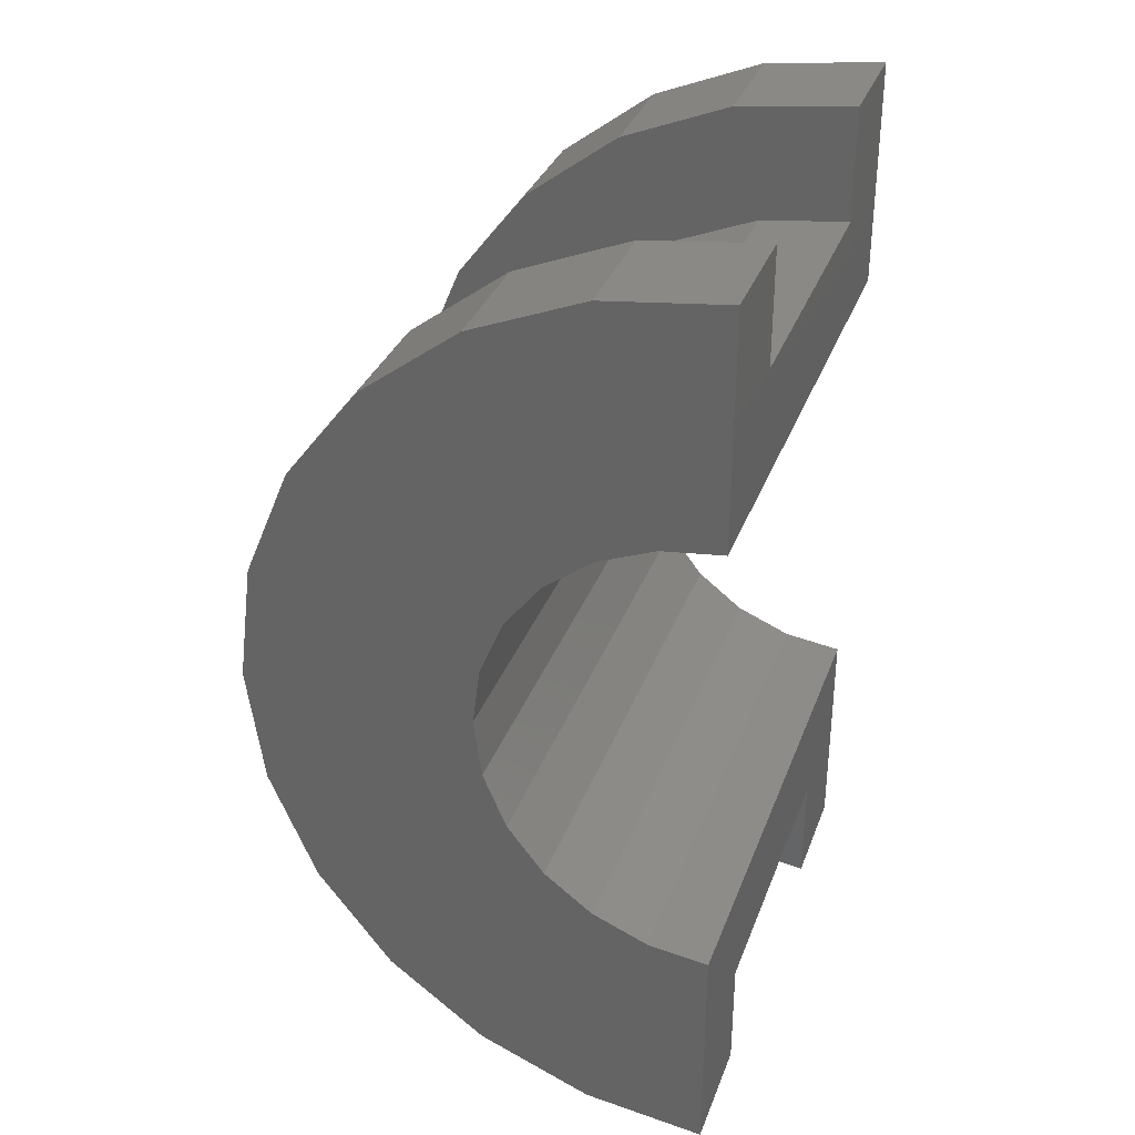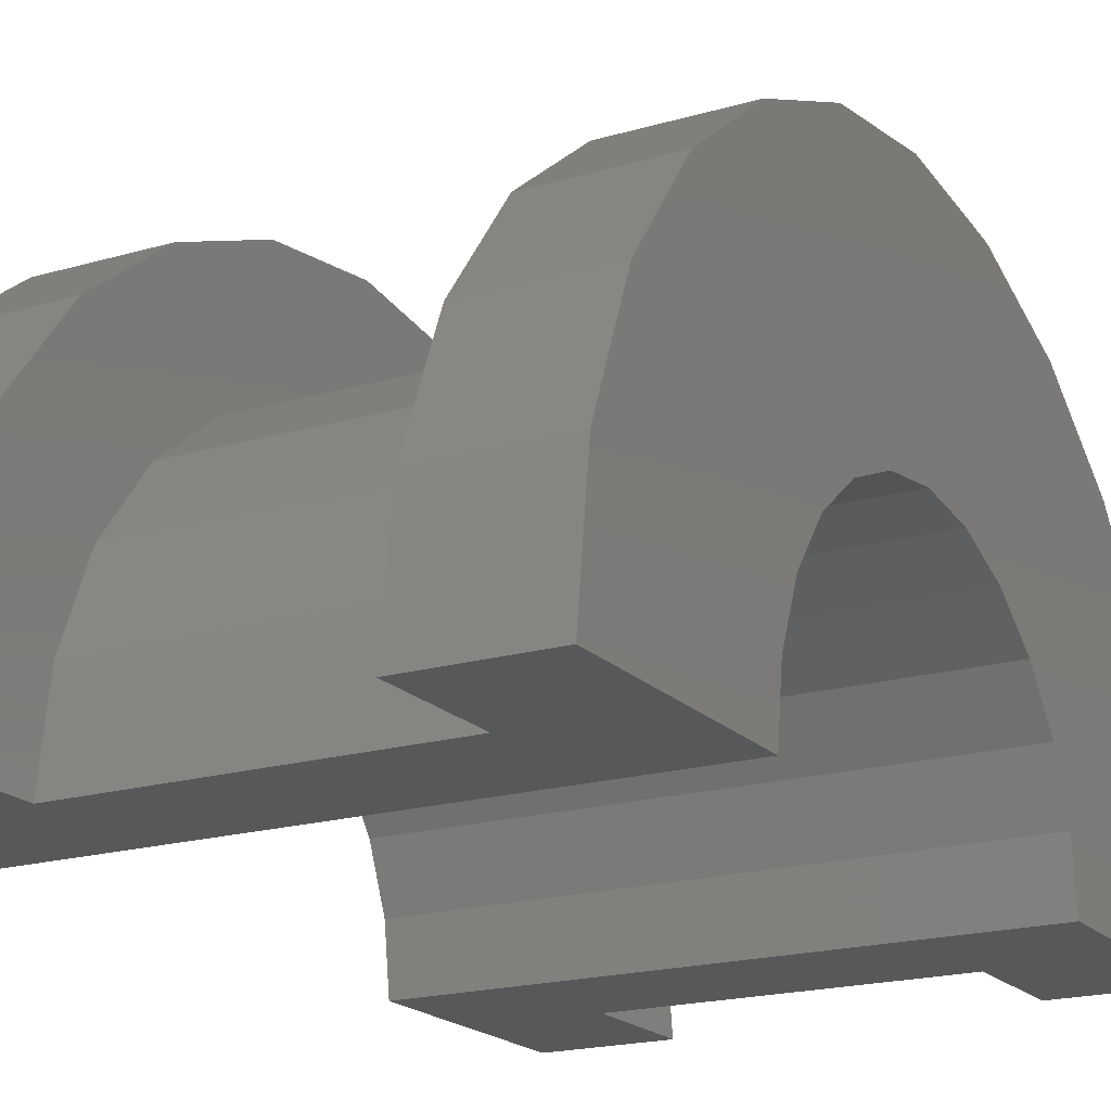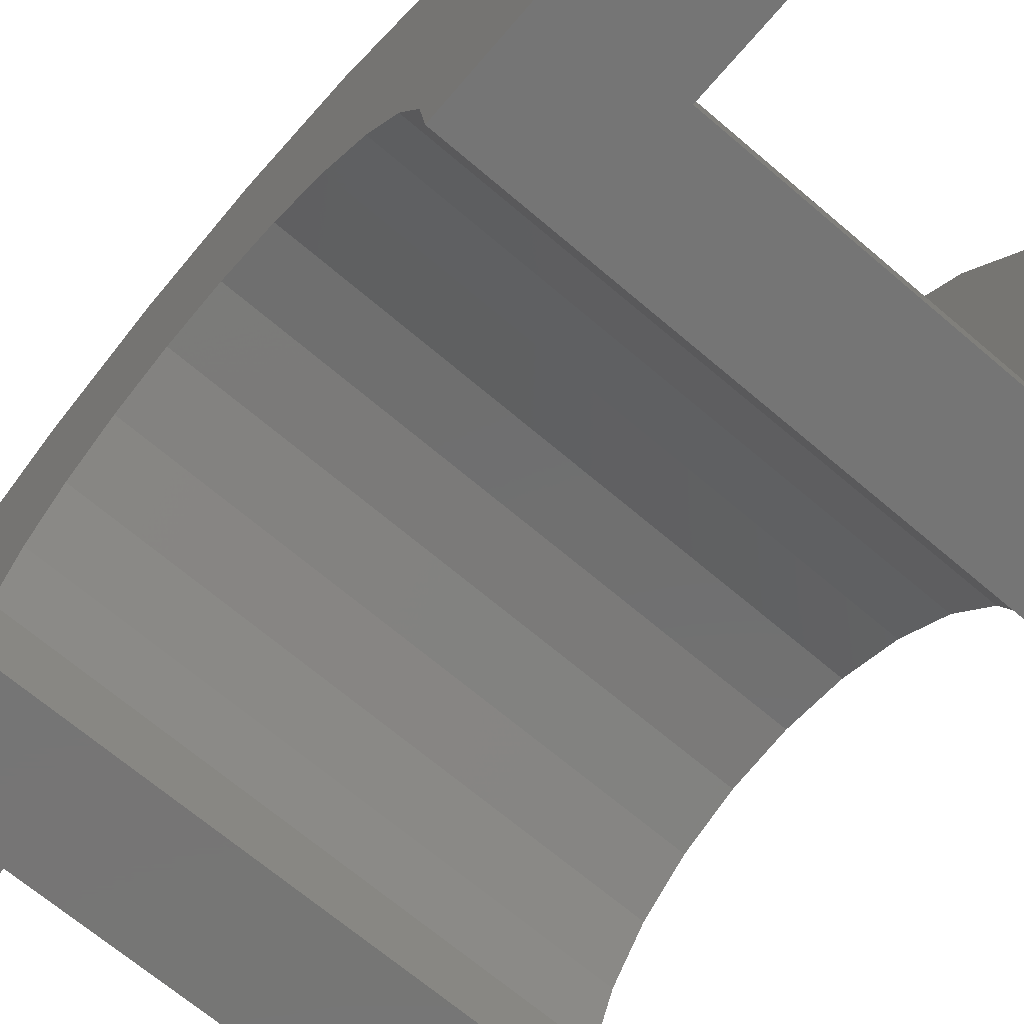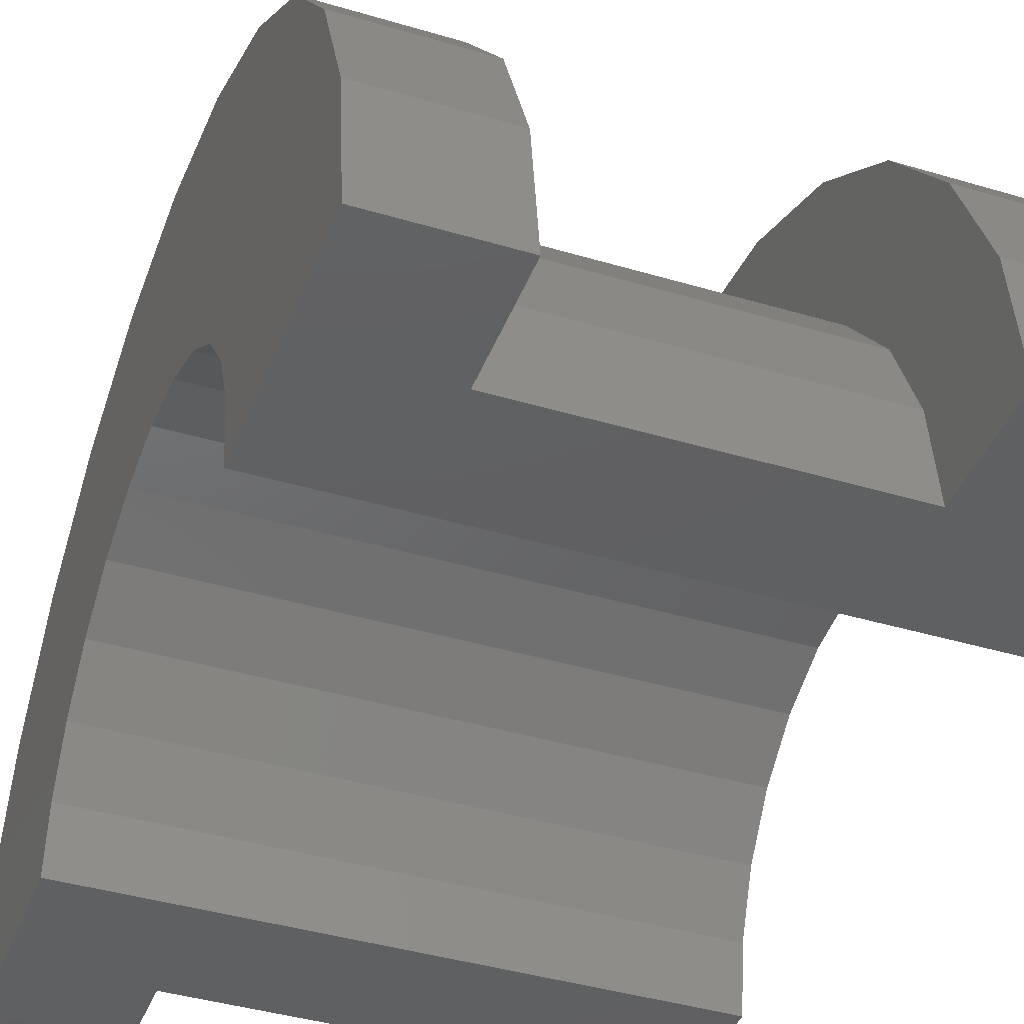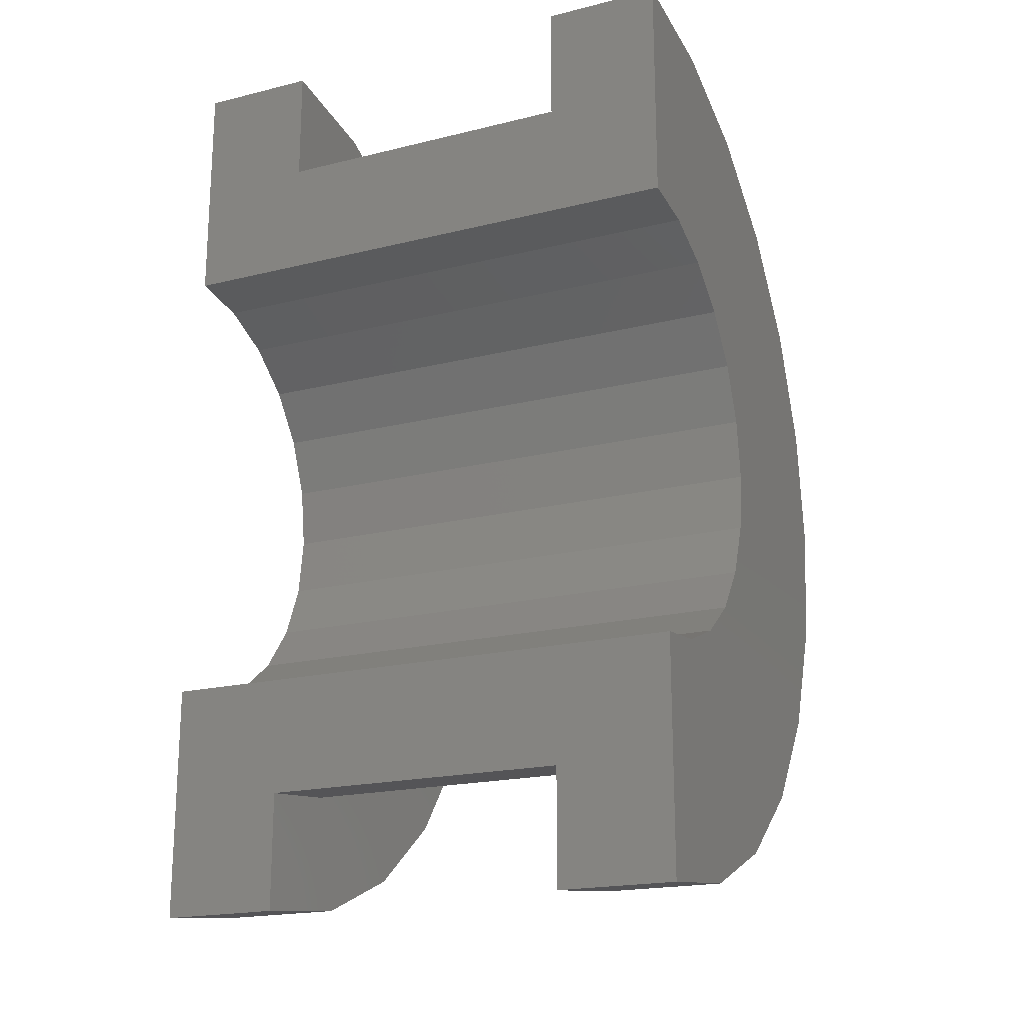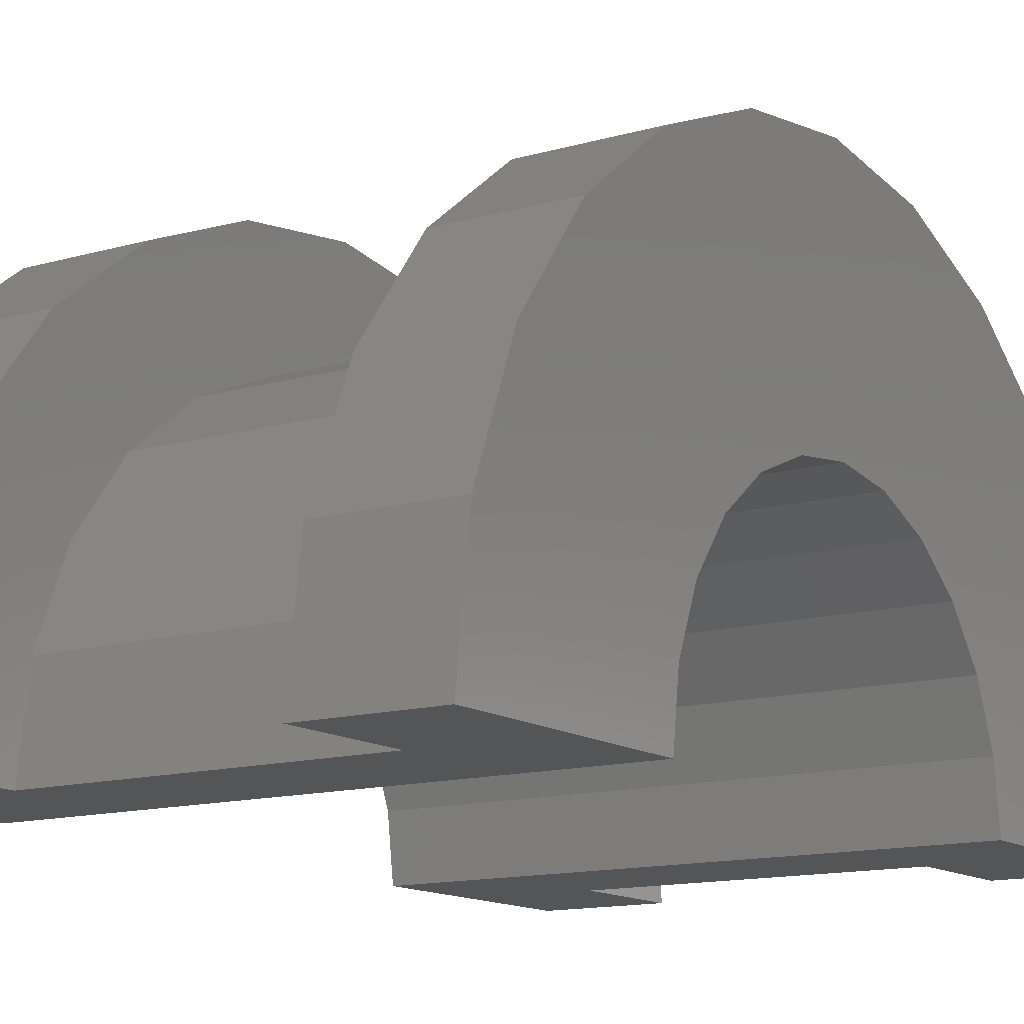
<metadata>
{"format":"stl","ext":"stl","renderer":"f3d","projection":"perspective","resolution":1024,"background":"white","views":[{"elev":33.8,"azim":108.8,"up":"+Y"},{"elev":-19.1,"azim":-151.0,"up":"+Z"},{"elev":-67.7,"azim":139.4,"up":"+Z"},{"elev":-40.7,"azim":-20.1,"up":"+Z"},{"elev":-19.5,"azim":-155.2,"up":"+Y"},{"elev":-13.2,"azim":33.4,"up":"+Z"}]}
</metadata>
<code>
# stl→obj: 116 verts, 228 faces
v 7.708 0.7765 2.898
v 10.34 0 3
v 10.34 0.7765 2.898
v 7.708 0 3
v 10.34 3 0
v 7.708 3 2.22e-16
v 10.34 3 8.071e-16
v 7.708 3 0
v 7.708 -2.898 0.7765
v 10.34 -3 8.071e-16
v 10.34 -2.898 0.7765
v 7.708 -3 2.22e-16
v 10.34 2.598 1.5
v 7.708 2.121 2.121
v 10.34 2.121 2.121
v 7.708 2.598 1.5
v 10.34 1.5 2.598
v 7.708 1.5 2.598
v 10.34 2.898 0.7765
v 7.708 2.898 0.7765
v 7.708 -2.598 1.5
v 10.34 -2.121 2.121
v 7.708 -2.121 2.121
v 10.34 -2.598 1.5
v 6.708 1.932 0.5176
v 6.708 3.864 1.035
v 6.708 4 0
v 6.708 3.464 2
v 6.708 2 0
v 6.708 1.732 1
v 6.708 2.828 2.828
v 6.708 1.414 1.414
v 6.708 2 3.464
v 6.708 1 1.732
v 6.708 1.035 3.864
v 6.708 0.5176 1.932
v 6.708 0 2
v 6.708 0 4
v 6.708 -0.5176 1.932
v 6.708 -1.035 3.864
v 6.708 -1 1.732
v 6.708 -2 3.464
v 6.708 -1.414 1.414
v 6.708 -2.828 2.828
v 6.708 -1.732 1
v 6.708 -3.464 2
v 6.708 -1.932 0.5176
v 6.708 -3.864 1.035
v 6.708 -2 0
v 6.708 -4 0
v 7.708 -3 0
v 10.34 -3 0
v 7.708 -1.5 2.598
v 10.34 -1.5 2.598
v 10.34 -0.7765 2.898
v 7.708 -0.7765 2.898
v 11.34 0.5176 1.932
v 11.34 0 2
v 11.34 2 0
v 11.34 2 1.029e-15
v 11.34 -2 1.029e-15
v 11.34 -1.932 0.5176
v 11.34 -2 0
v 11.34 -1 1.732
v 11.34 -1.414 1.414
v 11.34 1.414 1.414
v 11.34 1.732 1
v 11.34 1.932 0.5176
v 11.34 -0.5176 1.932
v 11.34 1 1.732
v 11.34 -1.732 1
v 7.708 1.035 3.864
v 7.708 2 3.464
v 7.708 -3.464 2
v 7.708 -3.864 1.035
v 7.708 4 0
v 7.708 4 2.22e-16
v 7.708 3.864 1.035
v 7.708 3.464 2
v 7.708 2.828 2.828
v 7.708 -2 3.464
v 7.708 -1.035 3.864
v 7.708 -2.828 2.828
v 7.708 0 4
v 7.708 -4 2.22e-16
v 7.708 -4 0
v 10.34 1.035 3.864
v 11.34 0 4
v 11.34 1.035 3.864
v 10.34 0 4
v 11.34 4 0
v 10.34 4 8.071e-16
v 11.34 4 1.029e-15
v 10.34 4 0
v 10.34 -3.864 1.035
v 11.34 -4 1.029e-15
v 11.34 -3.864 1.035
v 10.34 -4 8.071e-16
v 11.34 3.464 2
v 10.34 2.828 2.828
v 11.34 2.828 2.828
v 10.34 3.464 2
v 11.34 2 3.464
v 10.34 2 3.464
v 11.34 3.864 1.035
v 10.34 3.864 1.035
v 10.34 -3.464 2
v 11.34 -2.828 2.828
v 10.34 -2.828 2.828
v 11.34 -3.464 2
v 10.34 -4 0
v 10.34 -1.035 3.864
v 10.34 -2 3.464
v 11.34 -1.035 3.864
v 11.34 -2 3.464
v 11.34 -4 0
f 1 2 3
f 2 1 4
f 5 6 7
f 6 5 8
f 9 10 11
f 10 9 12
f 13 14 15
f 14 13 16
f 14 17 15
f 17 14 18
f 19 16 13
f 16 19 20
f 21 22 23
f 22 21 24
f 25 26 27
f 26 25 28
f 25 27 29
f 30 28 25
f 28 30 31
f 32 31 30
f 31 32 33
f 34 33 32
f 33 34 35
f 36 35 34
f 37 35 36
f 37 38 35
f 39 38 37
f 40 39 41
f 39 40 38
f 42 41 43
f 44 43 45
f 46 45 47
f 41 42 40
f 48 47 49
f 43 44 42
f 45 46 44
f 47 48 46
f 48 49 50
f 18 3 17
f 3 18 1
f 7 20 19
f 20 7 6
f 51 10 12
f 10 51 52
f 9 24 21
f 24 9 11
f 53 22 54
f 22 53 23
f 4 55 2
f 55 4 56
f 56 54 55
f 54 56 53
f 37 57 58
f 57 37 36
f 59 60 29
f 61 47 62
f 47 61 49
f 61 63 49
f 43 64 65
f 64 43 41
f 30 66 32
f 66 30 67
f 25 60 68
f 60 25 29
f 39 58 69
f 58 39 37
f 34 66 70
f 66 34 32
f 36 70 57
f 70 36 34
f 25 67 30
f 67 25 68
f 71 43 65
f 43 71 45
f 41 69 64
f 69 41 39
f 62 45 71
f 45 62 47
f 33 72 73
f 72 33 35
f 48 74 46
f 74 48 75
f 76 27 77
f 78 28 79
f 28 78 26
f 31 73 80
f 73 31 33
f 79 31 80
f 31 79 28
f 40 81 82
f 81 40 42
f 46 83 44
f 83 46 74
f 42 83 81
f 83 42 44
f 35 84 72
f 84 35 38
f 77 26 78
f 26 77 27
f 85 50 86
f 48 85 75
f 85 48 50
f 38 82 84
f 82 38 40
f 78 20 6
f 16 79 80
f 79 16 20
f 80 14 16
f 73 14 80
f 73 18 14
f 72 18 73
f 72 1 18
f 84 1 72
f 84 4 1
f 84 56 4
f 82 56 84
f 82 53 56
f 81 53 82
f 81 23 53
f 83 23 81
f 23 83 21
f 74 21 83
f 21 74 9
f 75 9 74
f 9 75 12
f 85 12 75
f 12 85 51
f 51 85 86
f 6 77 78
f 20 78 79
f 77 6 76
f 76 6 8
f 87 88 89
f 88 87 90
f 91 92 93
f 92 91 94
f 95 96 97
f 96 95 98
f 99 100 101
f 100 99 102
f 100 103 101
f 103 100 104
f 105 102 99
f 102 105 106
f 107 108 109
f 108 107 110
f 98 10 52
f 10 95 107
f 98 52 111
f 10 98 95
f 7 92 94
f 92 19 106
f 7 94 5
f 92 7 19
f 106 19 102
f 13 102 19
f 102 13 100
f 15 100 13
f 15 104 100
f 17 104 15
f 17 87 104
f 3 87 17
f 2 87 3
f 2 90 87
f 55 90 2
f 55 112 90
f 54 112 55
f 54 113 112
f 22 113 54
f 109 22 24
f 22 109 113
f 107 24 11
f 107 11 10
f 24 107 109
f 104 89 103
f 89 104 87
f 66 101 103
f 101 68 60
f 101 67 68
f 101 66 67
f 70 103 89
f 103 70 66
f 89 57 70
f 88 57 89
f 88 58 57
f 88 69 58
f 114 69 88
f 69 114 64
f 115 64 114
f 64 115 65
f 108 65 115
f 65 108 71
f 110 71 108
f 71 110 62
f 97 62 110
f 62 97 61
f 96 61 97
f 61 96 63
f 63 96 116
f 60 93 105
f 60 105 99
f 60 99 101
f 93 60 91
f 91 60 59
f 93 106 105
f 106 93 92
f 111 96 98
f 96 111 116
f 95 110 107
f 110 95 97
f 113 108 115
f 108 113 109
f 90 114 88
f 114 90 112
f 112 115 114
f 115 112 113
f 59 5 91
f 59 8 5
f 29 8 59
f 27 8 29
f 8 27 76
f 91 5 94
f 86 50 51
f 52 116 111
f 116 52 63
f 51 63 52
f 51 49 63
f 49 51 50

</code>
